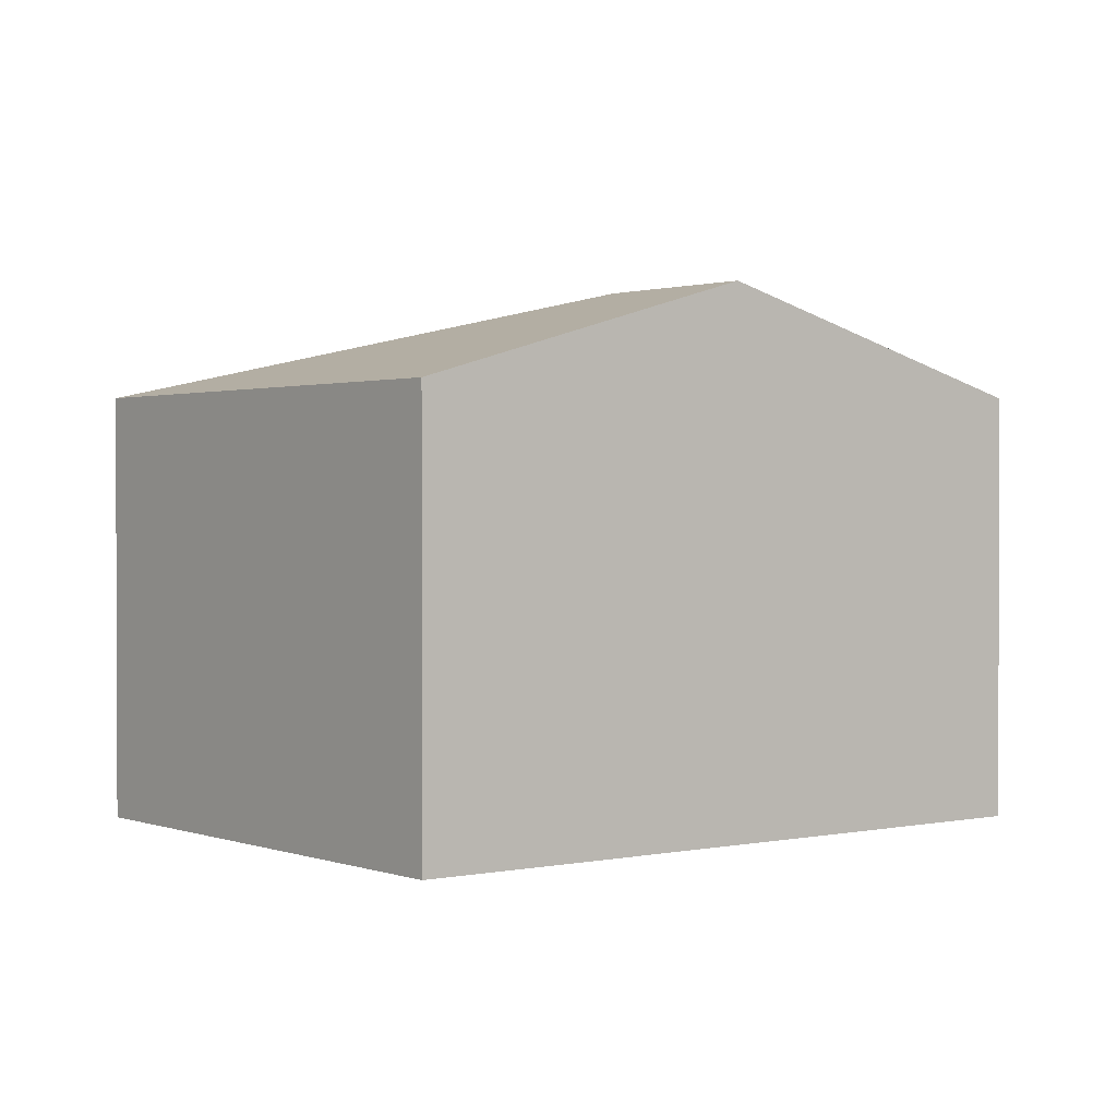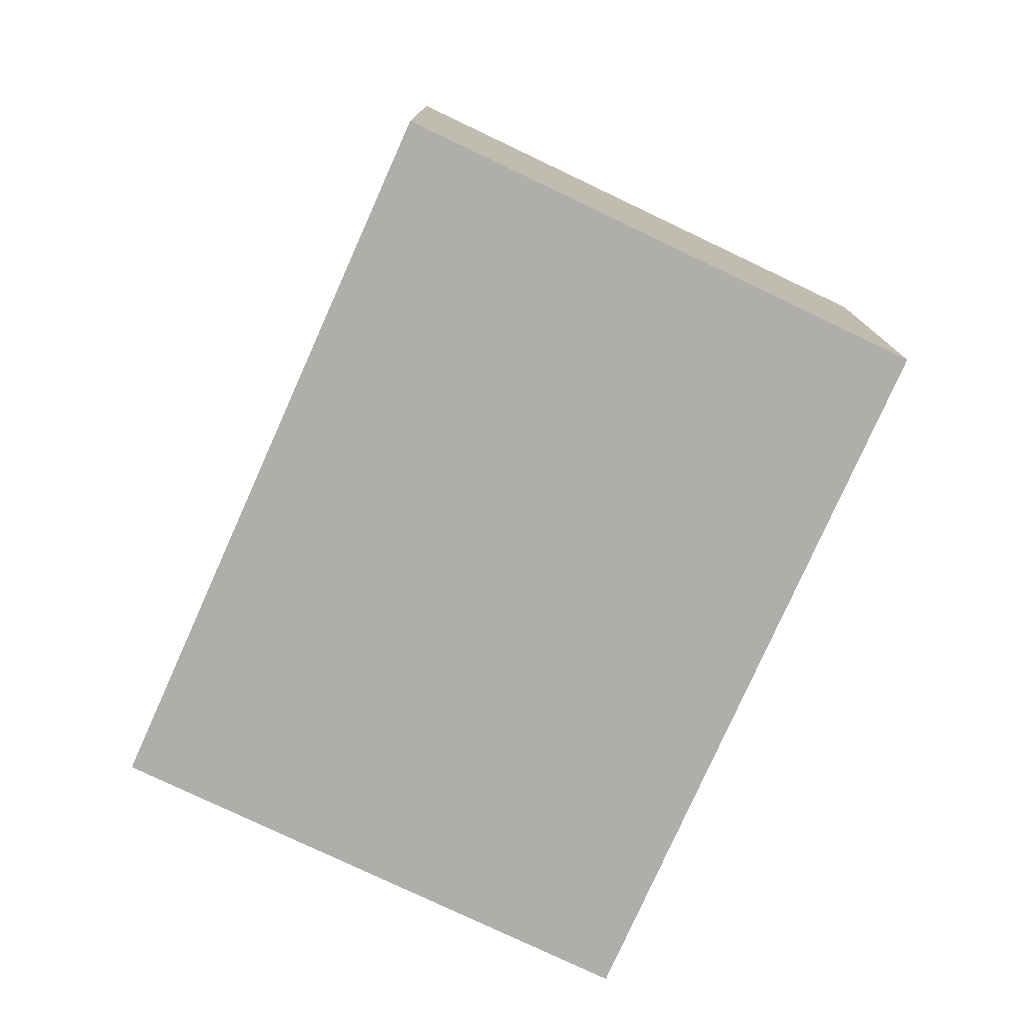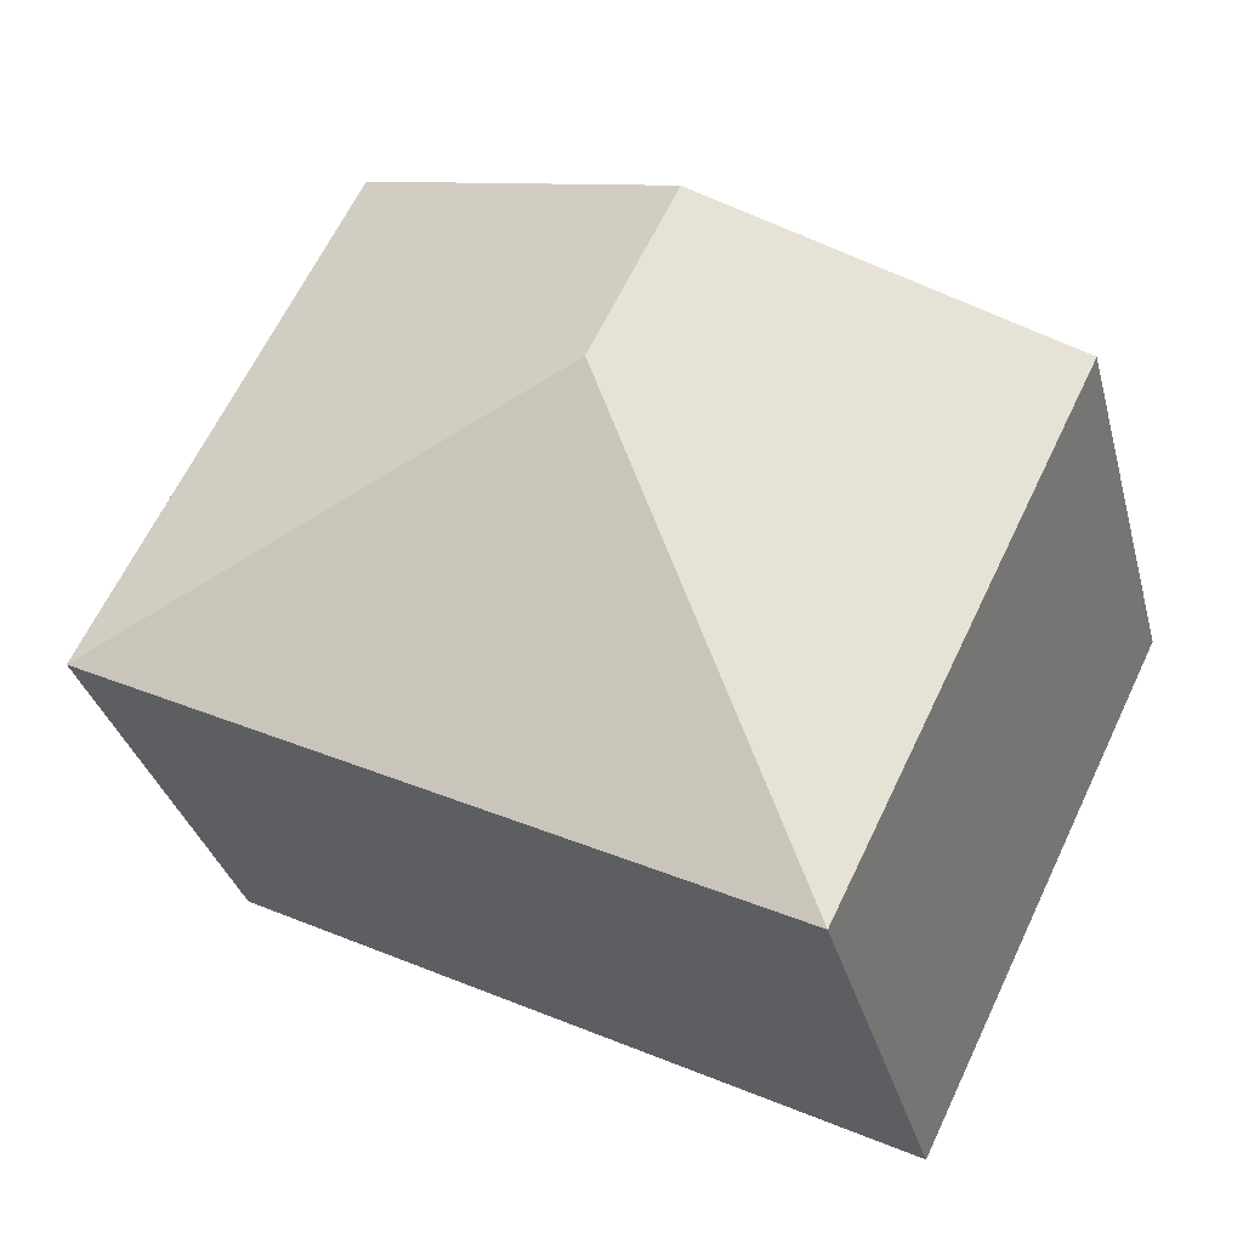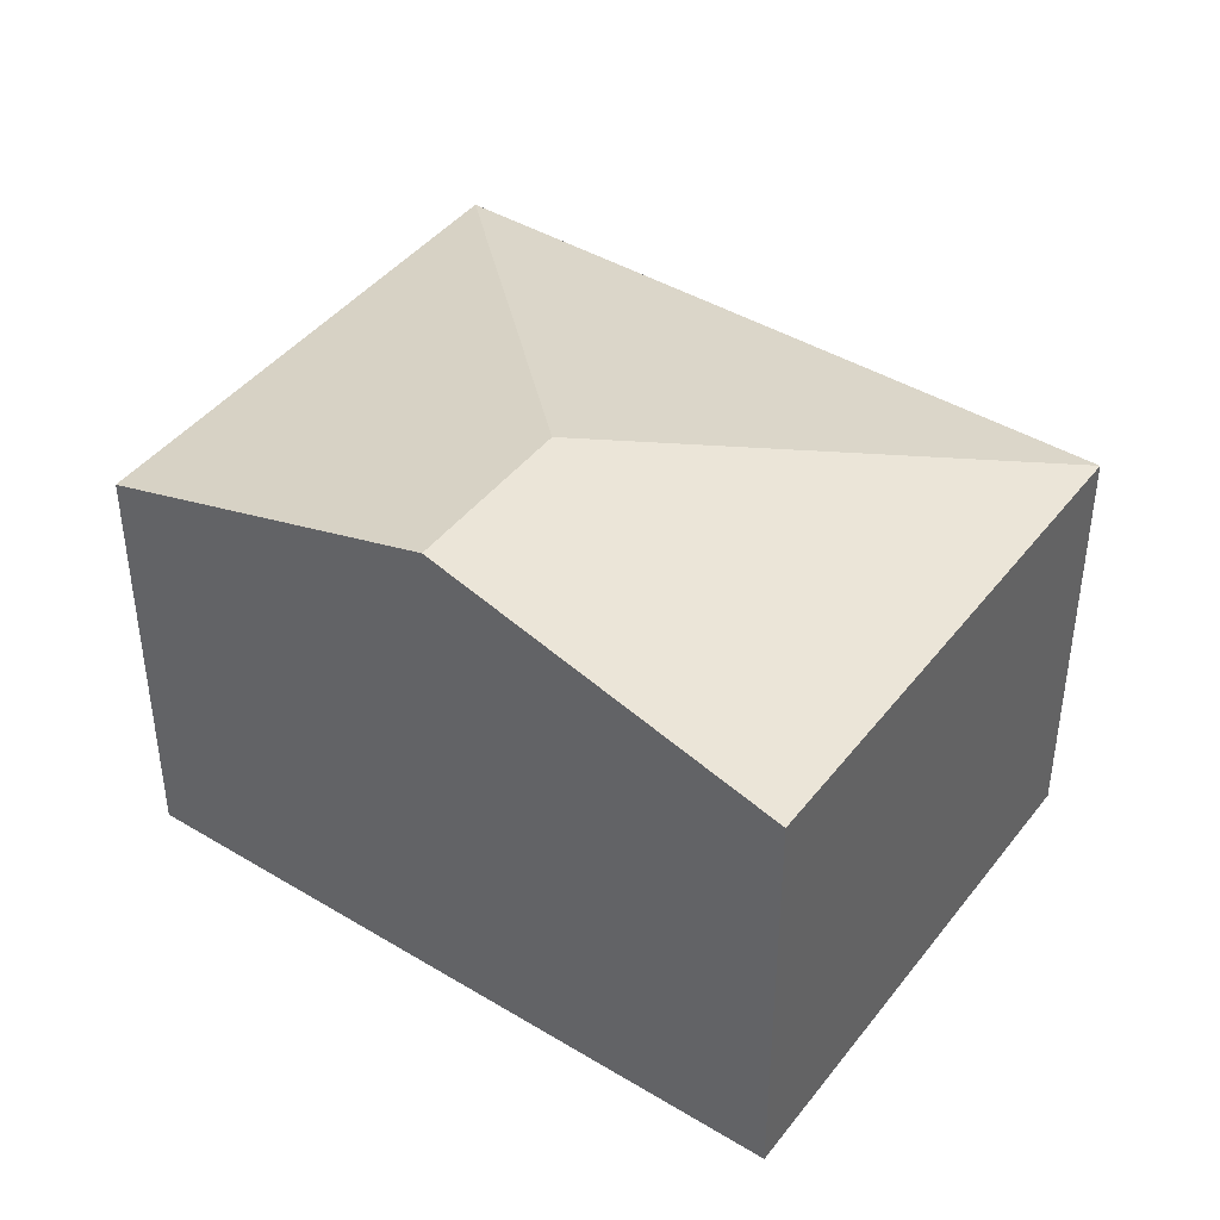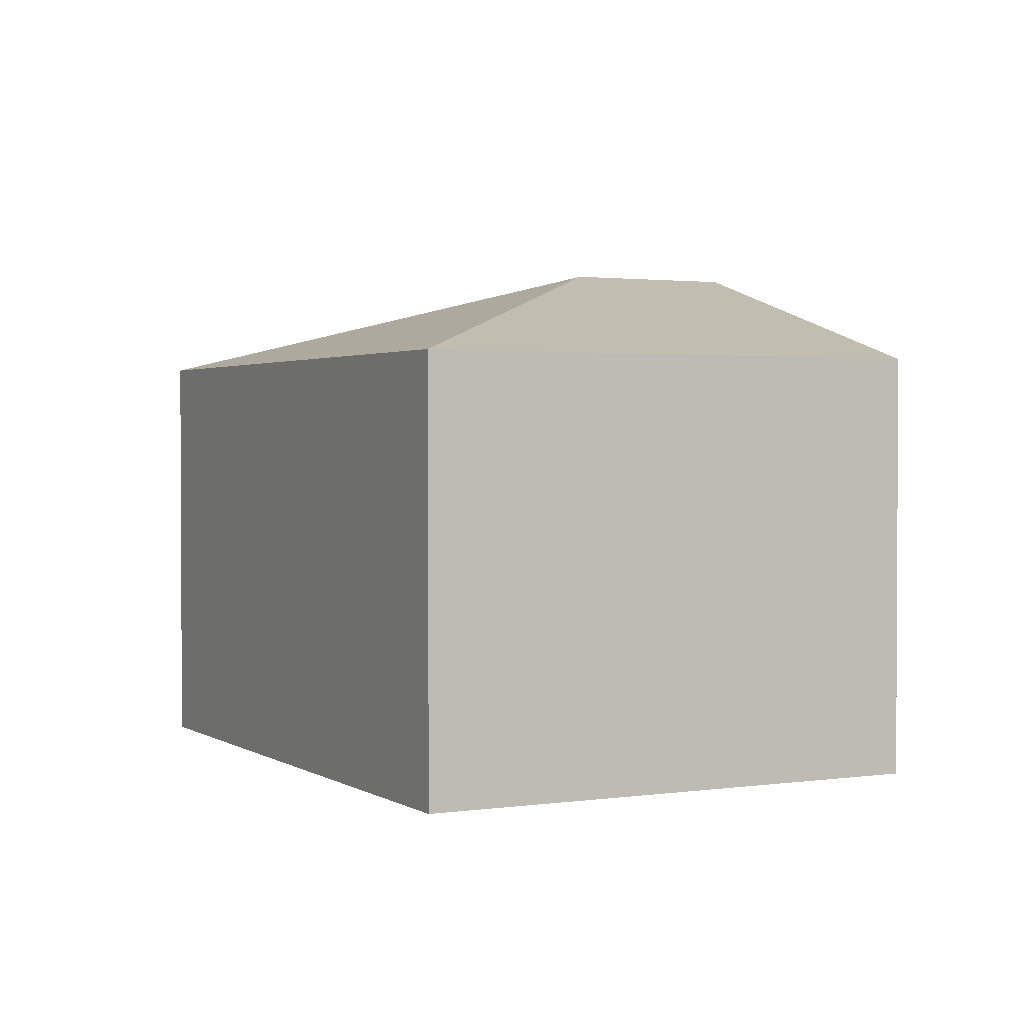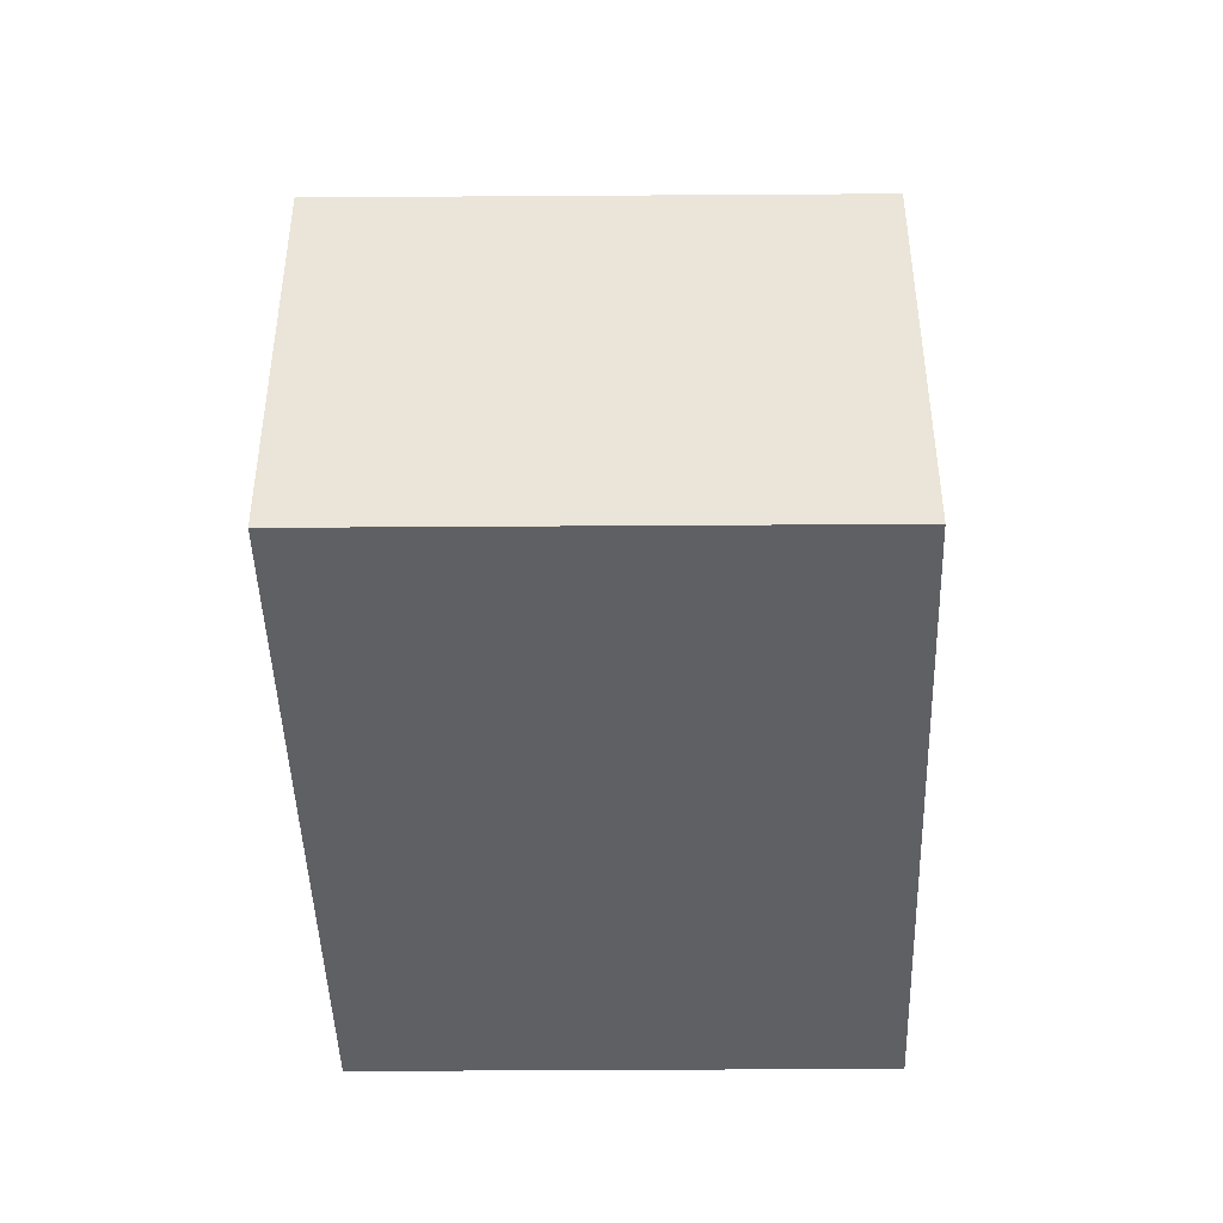
<metadata>
{"format":"obj","ext":"obj","renderer":"f3d","projection":"perspective","resolution":1024,"background":"white","views":[{"elev":1.3,"azim":-64.8,"up":"+Y"},{"elev":-77.9,"azim":-141.7,"up":"+Y"},{"elev":-33.7,"azim":-165.5,"up":"+Z"},{"elev":42.4,"azim":8.2,"up":"+Y"},{"elev":1.8,"azim":-144.4,"up":"+Y"},{"elev":-45.2,"azim":64.2,"up":"+Y"}]}
</metadata>
<code>
v  2.604 3.482 0.01368
v  5.714 2.816 -1
v  1.565 2.816 -3.174
v  2.075 3.482 1.087
v  4.15 2.816 2.174
v  6.021e-05 2.816 -8.91e-05
v  5.714 6.123e-17 -1
v  0 0 0
v  1.565 1.944e-16 -3.174
v  4.15 -1.331e-16 2.174
g defaultobject
f 1 2 3
f 4 2 1
f 2 4 5
f 6 1 3
f 1 6 4
f 7 8 9
f 8 7 10
f 3 7 9
f 7 3 2
f 7 5 10
f 5 7 2
f 5 8 10
f 8 5 4
f 8 4 6
f 6 9 8
f 9 6 3

</code>
